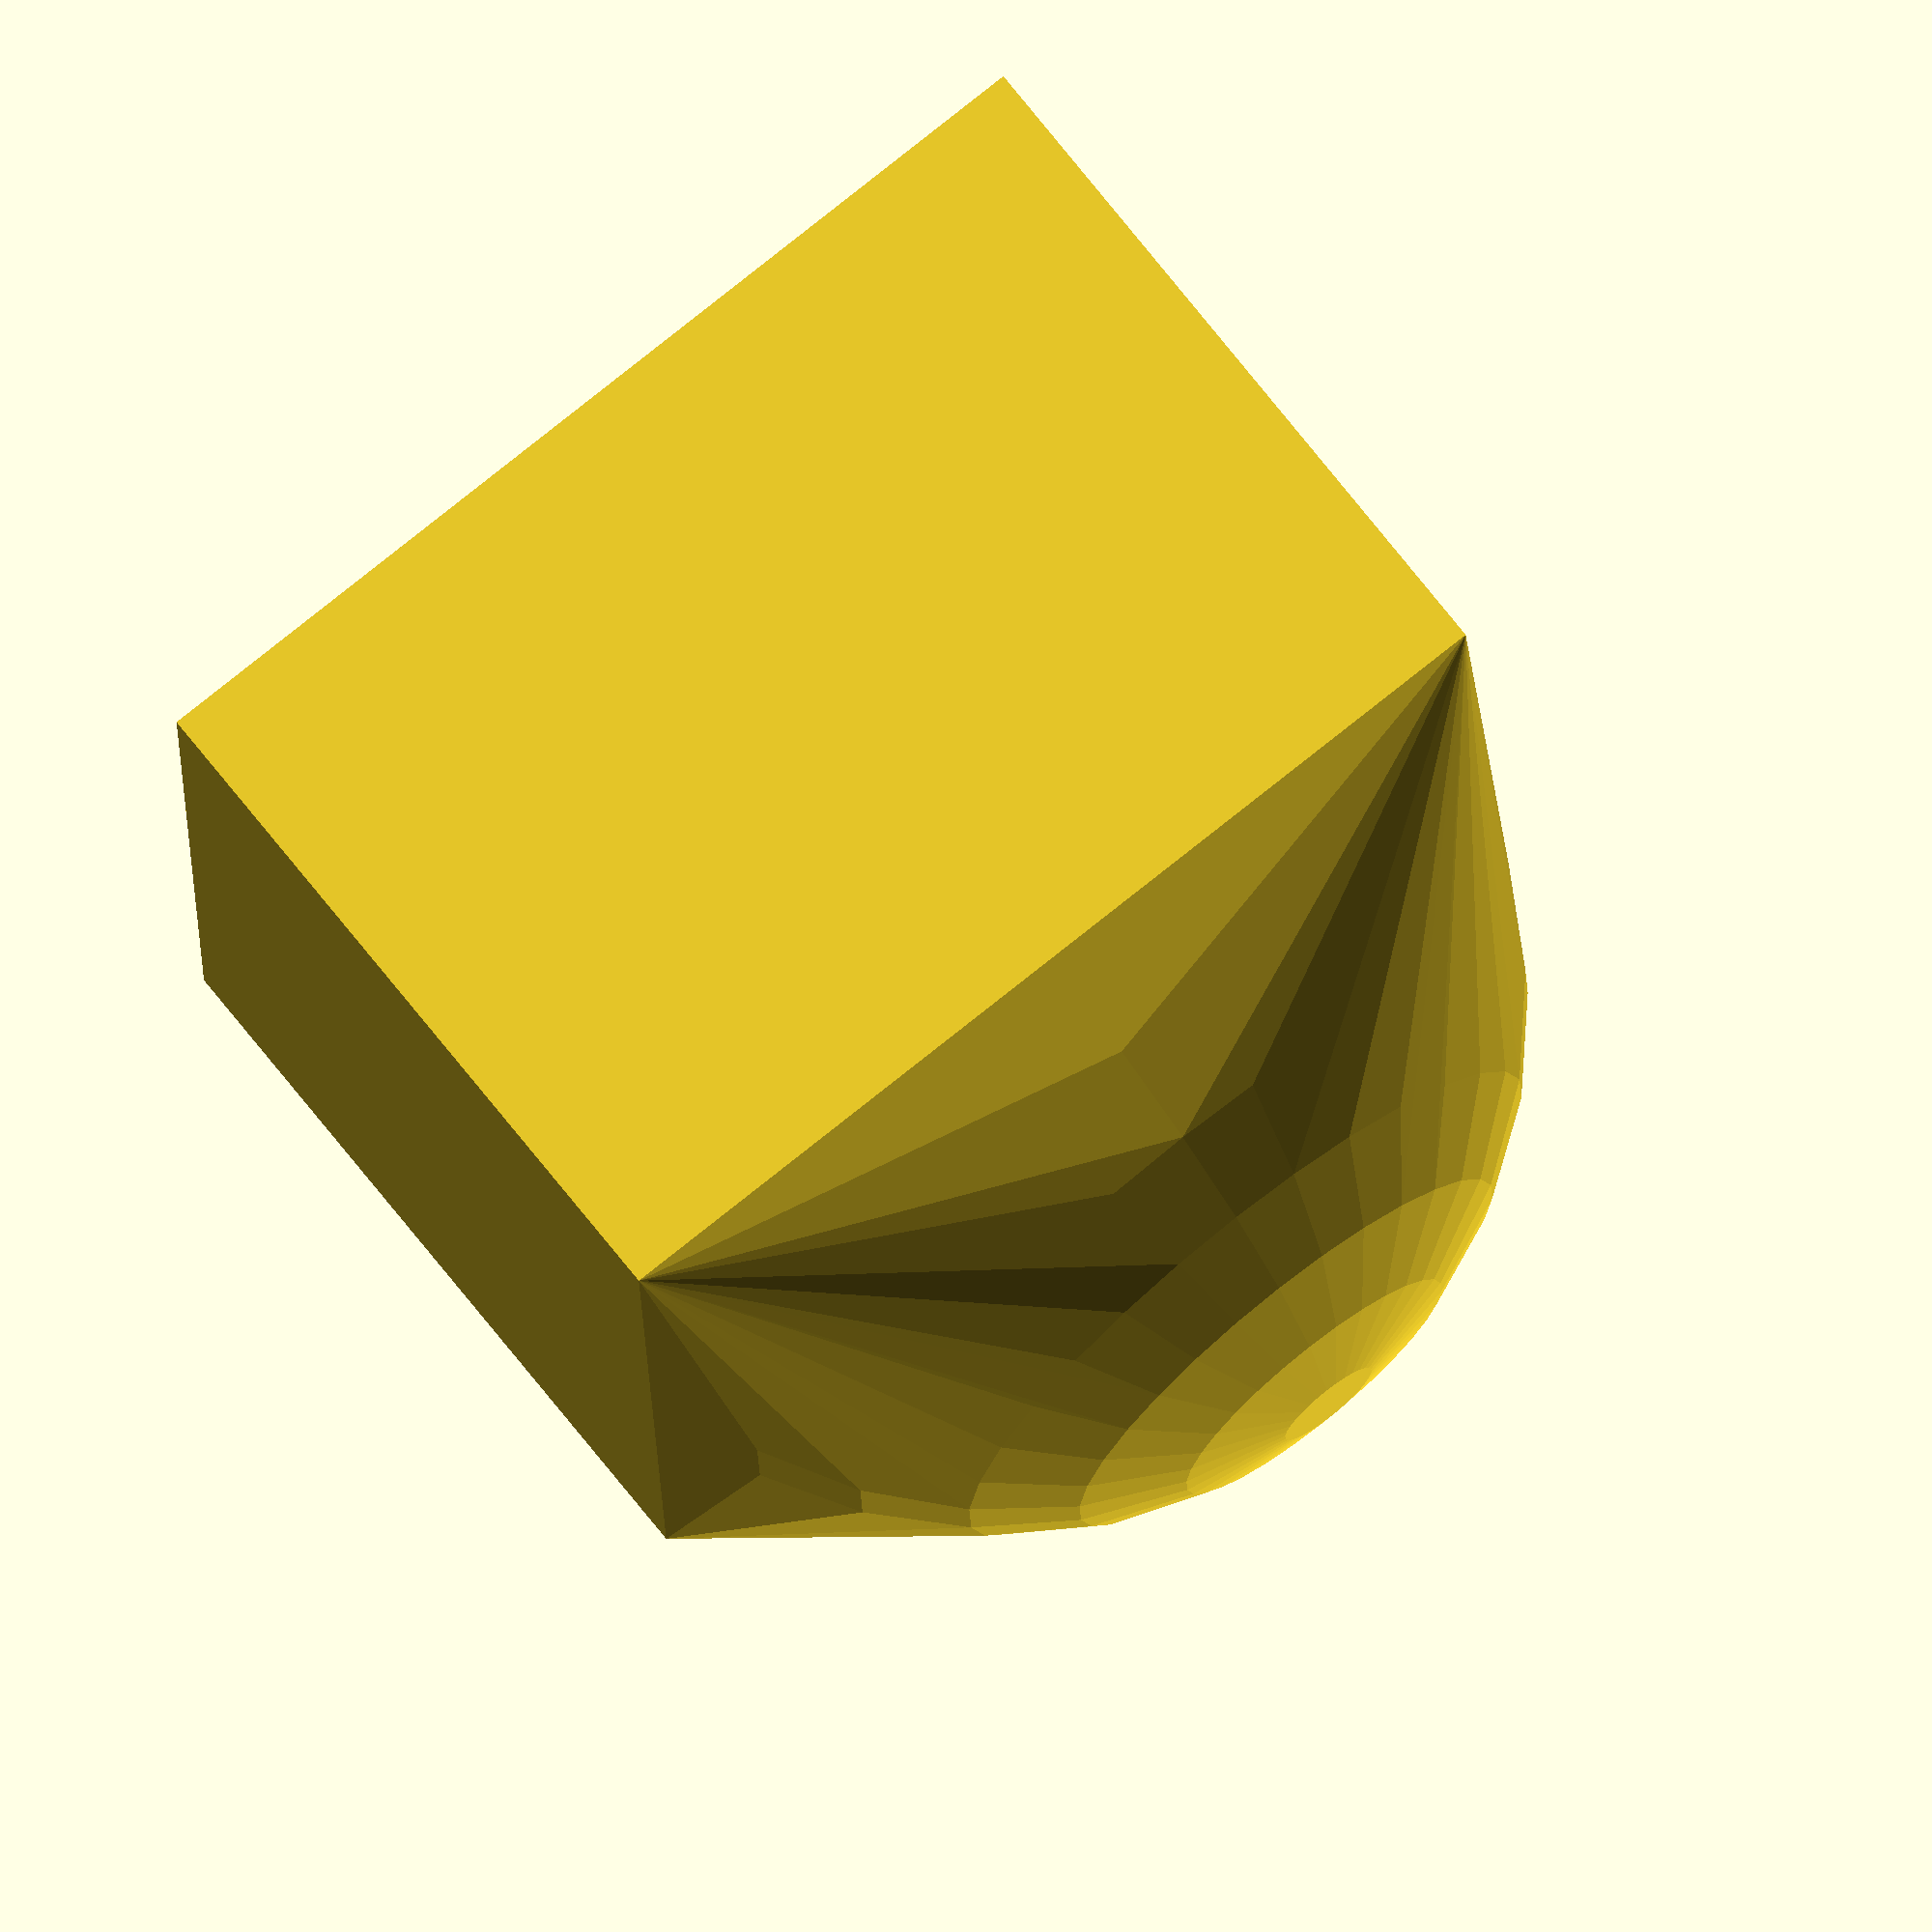
<openscad>
size=100;
depth=70;

module shape(size) {
    hull()
     {
        translate([0,0,size/4])
        // half-sphere
        difference()
        {
            sphere(d=size,$fn=30);
            translate([0,0,-size/4])
                cube([size,size,size/2],center=true);
        
        }
        cube([size,size,depth],center=true);
    }
}

wall_size=1.2;

difference(){
    shape(size);
    shape(size-wall_size*2);
}




</openscad>
<views>
elev=105.3 azim=268.1 roll=218.6 proj=o view=solid
</views>
